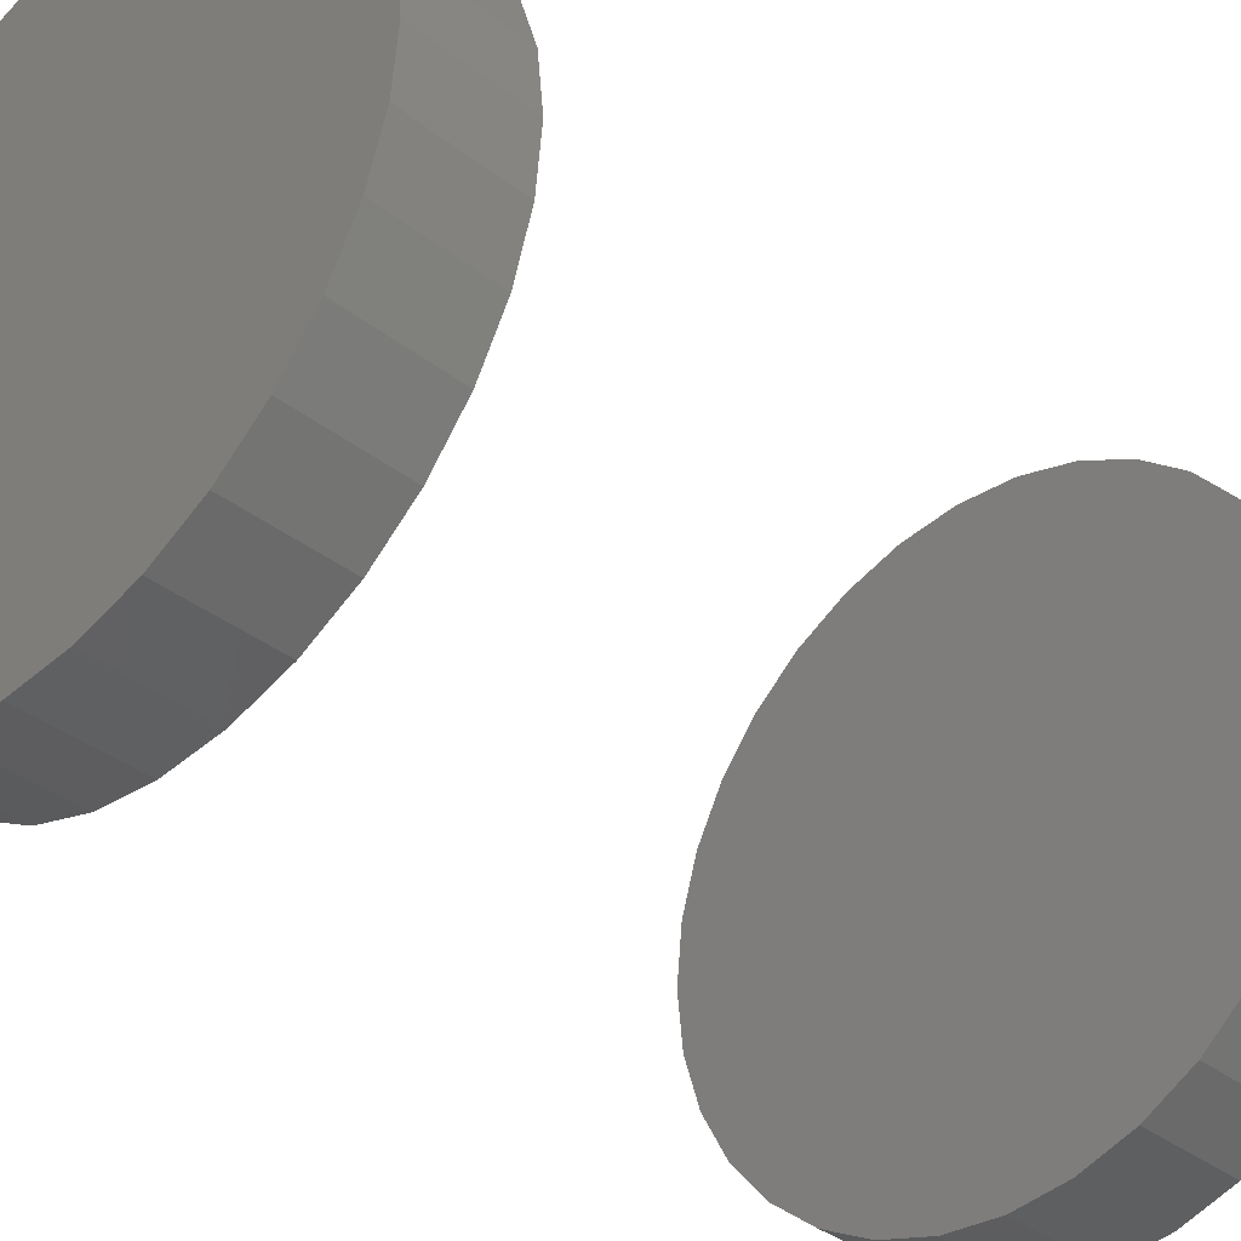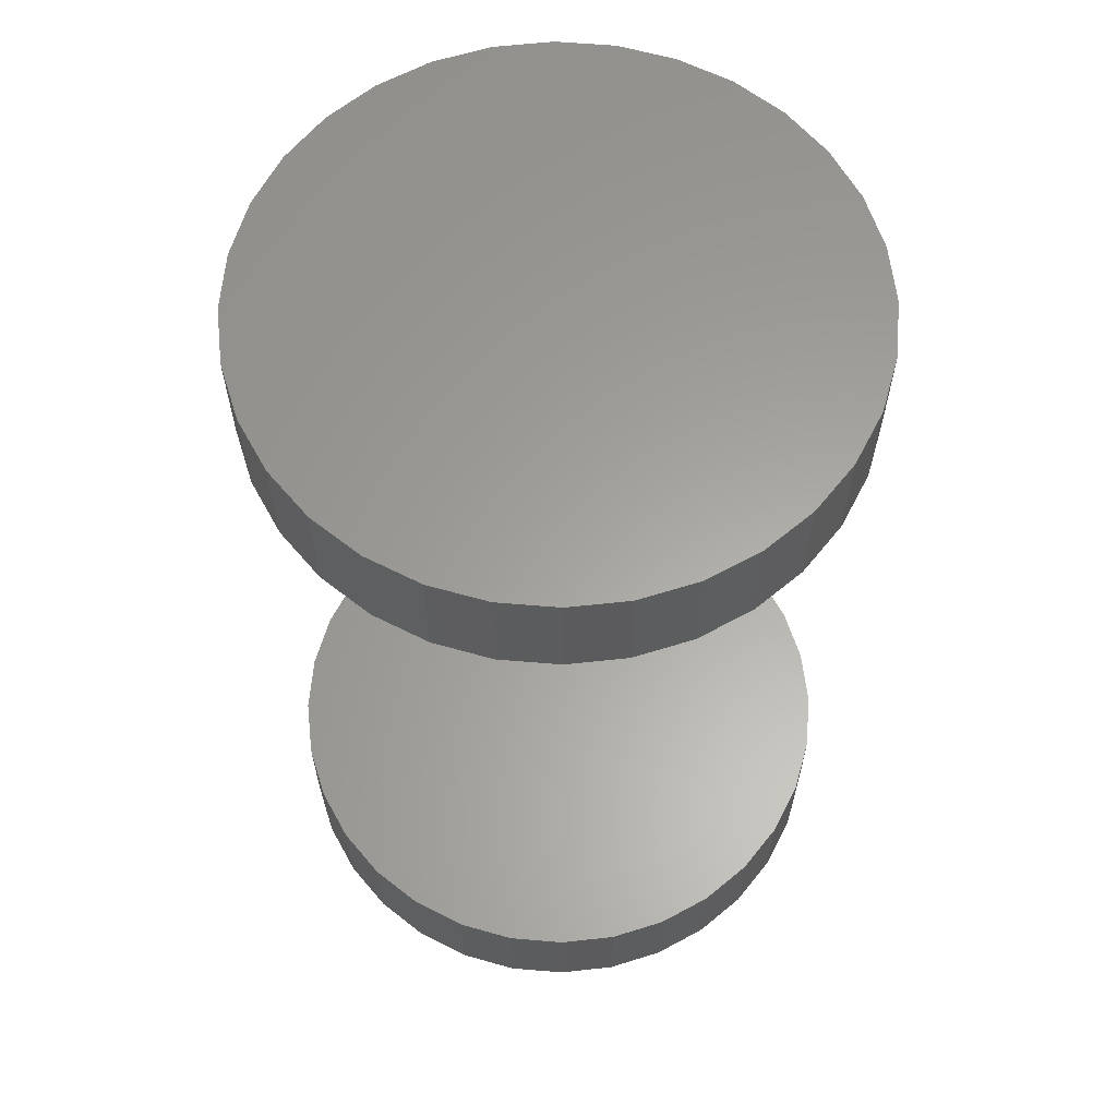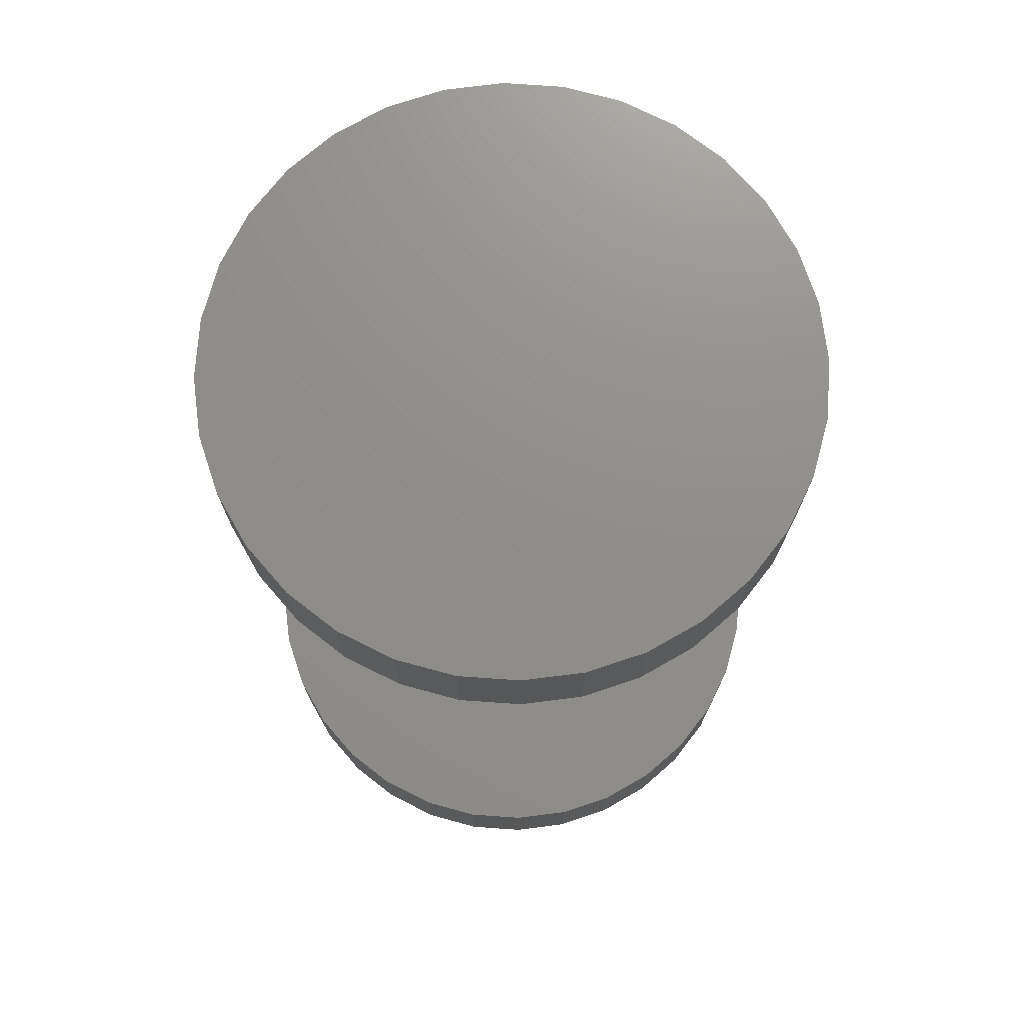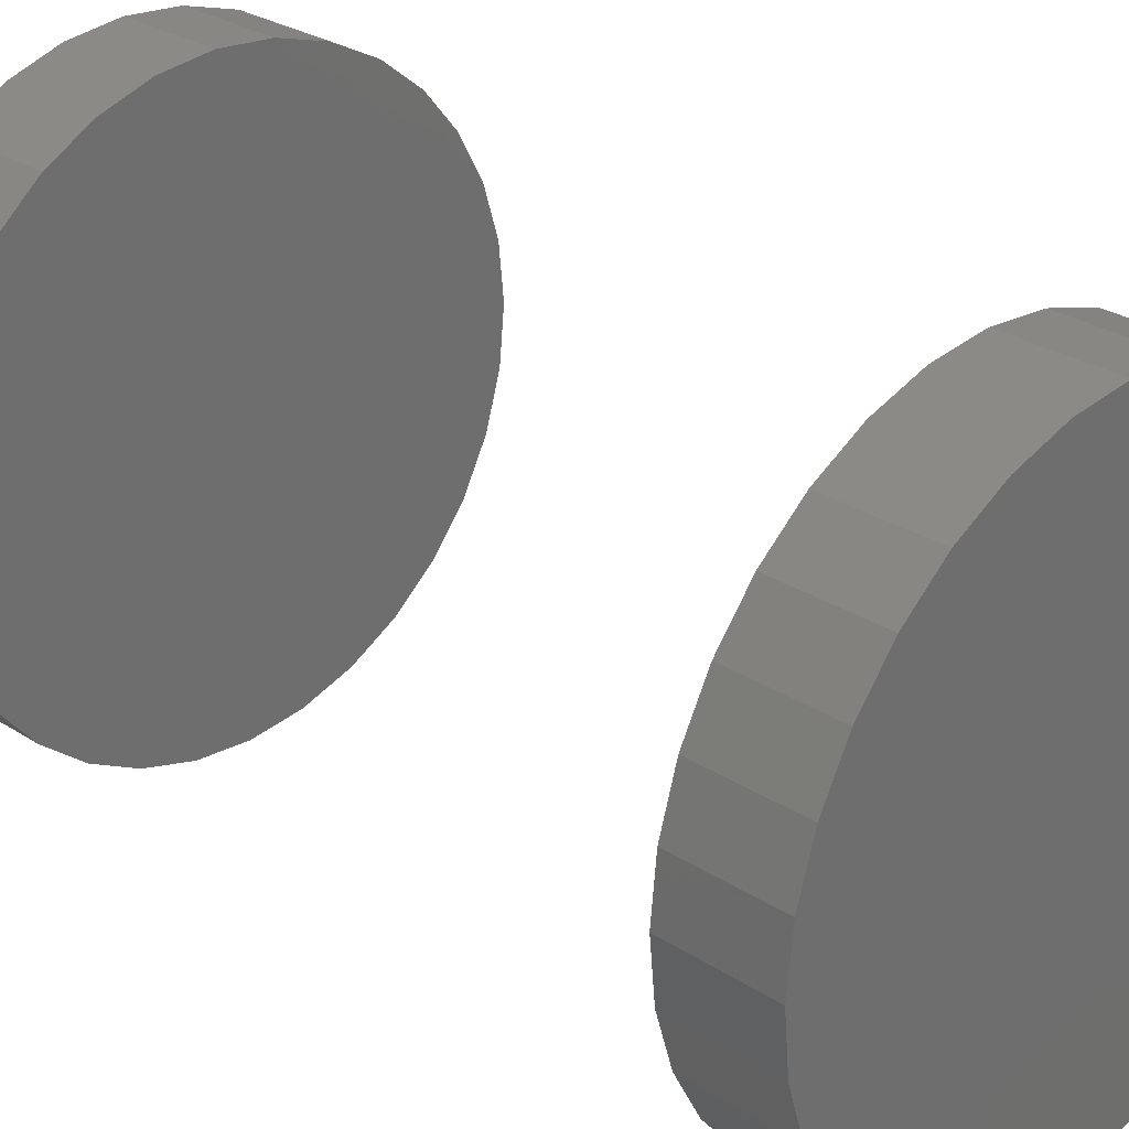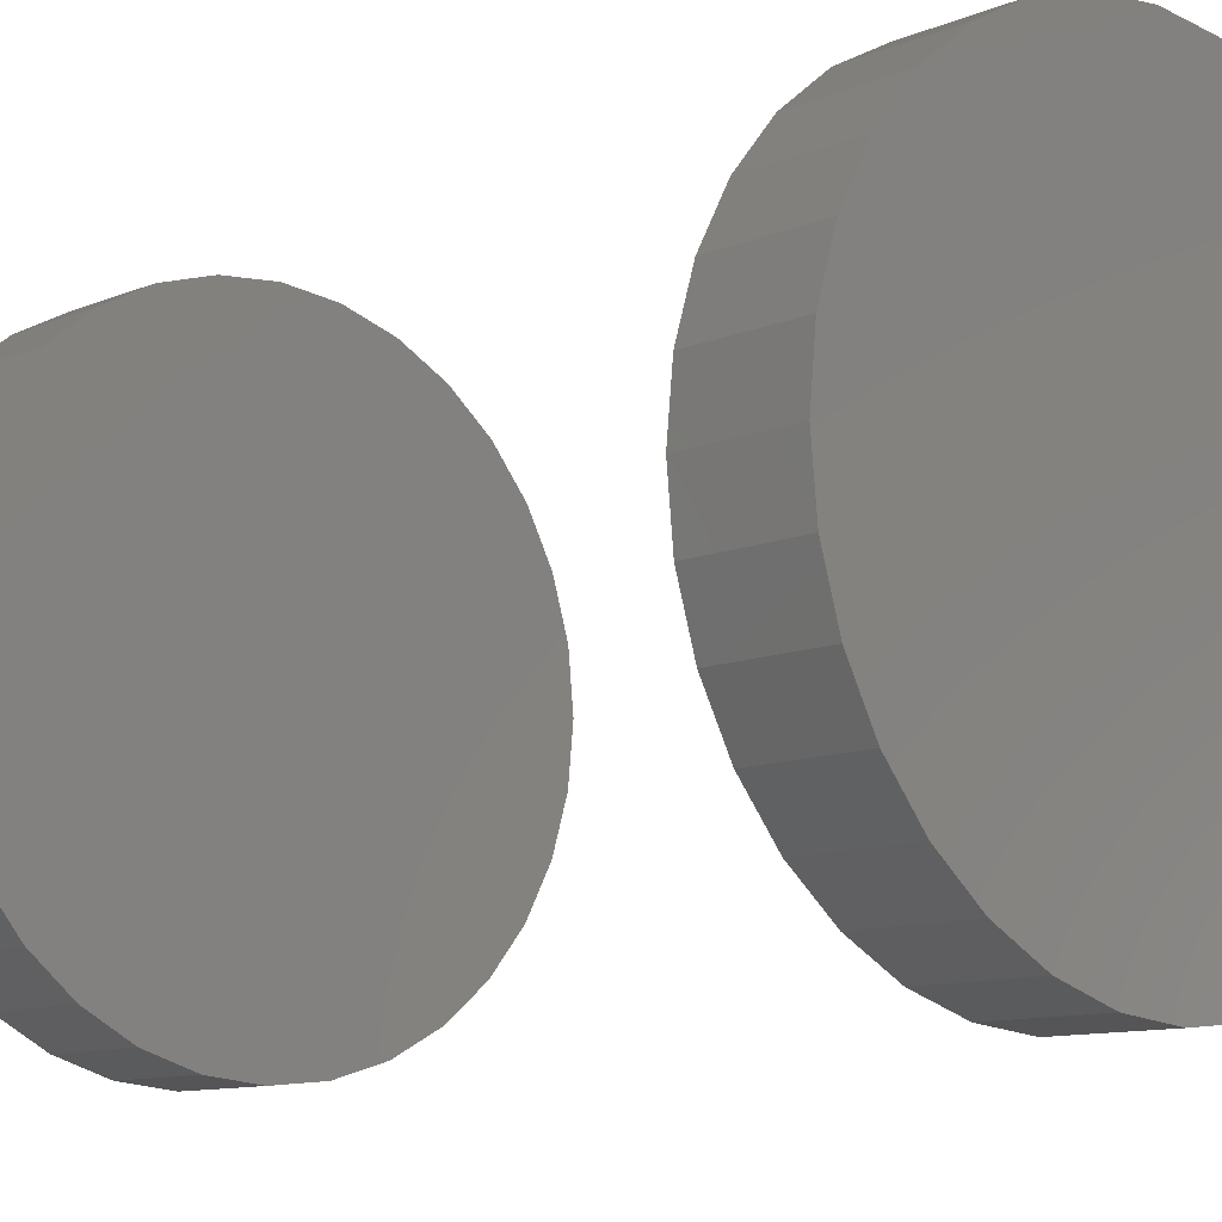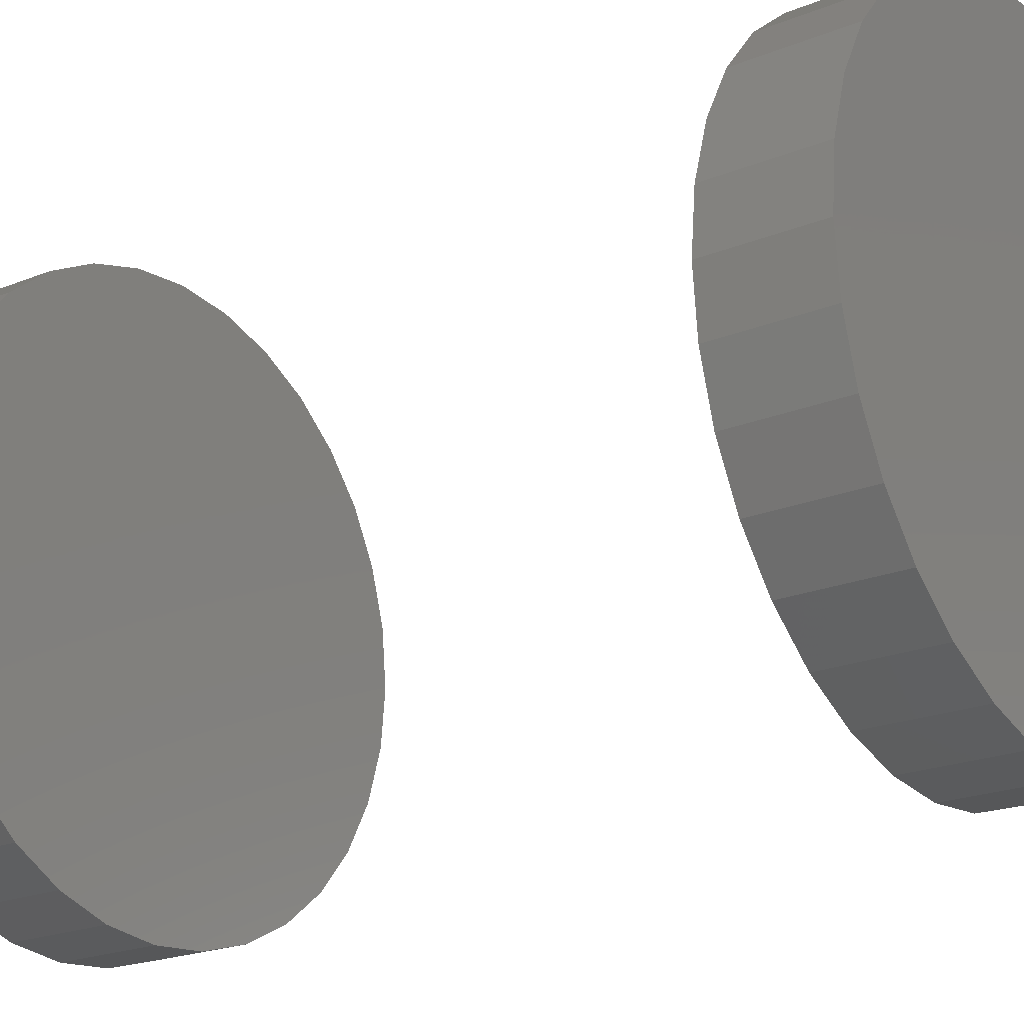
<metadata>
{"format":"stl","ext":"stl","renderer":"f3d","projection":"perspective","resolution":1024,"background":"white","views":[{"elev":-36.5,"azim":44.8,"up":"+Z"},{"elev":61.6,"azim":-34.5,"up":"+Y"},{"elev":73.3,"azim":-159.1,"up":"+Y"},{"elev":28.1,"azim":-45.8,"up":"+Z"},{"elev":-10.4,"azim":136.8,"up":"+Z"},{"elev":-21.3,"azim":125.9,"up":"+Z"}]}
</metadata>
<code>
# stl→obj: 128 verts, 248 faces
v -0.2812 -0.7188 3.48e-17
v -0.2812 -0.8203 3.48e-17
v -0.2758 -0.7188 0.05545
v -0.2758 -0.8203 0.05545
v -0.2596 -0.7188 0.1088
v -0.2596 -0.8203 0.1088
v -0.2334 -0.7188 0.1579
v -0.2334 -0.8203 0.1579
v -0.198 -0.7188 0.201
v -0.198 -0.8203 0.201
v -0.1549 -0.7188 0.2363
v -0.1549 -0.8203 0.2363
v -0.1058 -0.7188 0.2626
v -0.1058 -0.8203 0.2626
v -0.05249 -0.7188 0.2787
v -0.05249 -0.8203 0.2787
v 0.002961 -0.7188 0.2842
v 0.002961 -0.8203 0.2842
v 0.05841 -0.7188 0.2787
v 0.05841 -0.8203 0.2787
v 0.1117 -0.7188 0.2626
v 0.1117 -0.8203 0.2626
v 0.1609 -0.7188 0.2363
v 0.1609 -0.8203 0.2363
v 0.2039 -0.7188 0.201
v 0.2039 -0.8203 0.201
v 0.2393 -0.7188 0.1579
v 0.2393 -0.8203 0.1579
v 0.2655 -0.7188 0.1088
v 0.2655 -0.8203 0.1088
v 0.2817 -0.7188 0.05545
v 0.2817 -0.8203 0.05545
v 0.2872 -0.7188 -1.044e-16
v 0.2872 -0.8203 -3.481e-17
v -0.2812 0.07031 3.48e-17
v -0.2812 -0.03125 3.48e-17
v -0.2758 0.07031 0.05545
v -0.2758 -0.03125 0.05545
v -0.2596 0.07031 0.1088
v -0.2596 -0.03125 0.1088
v -0.2334 0.07031 0.1579
v -0.2334 -0.03125 0.1579
v -0.198 0.07031 0.201
v -0.198 -0.03125 0.201
v -0.1549 0.07031 0.2363
v -0.1549 -0.03125 0.2363
v -0.1058 0.07031 0.2626
v -0.1058 -0.03125 0.2626
v -0.05249 0.07031 0.2787
v -0.05249 -0.03125 0.2787
v 0.002961 0.07031 0.2842
v 0.002961 -0.03125 0.2842
v 0.05841 0.07031 0.2787
v 0.05841 -0.03125 0.2787
v 0.1117 0.07031 0.2626
v 0.1117 -0.03125 0.2626
v 0.1609 0.07031 0.2363
v 0.1609 -0.03125 0.2363
v 0.2039 0.07031 0.201
v 0.2039 -0.03125 0.201
v 0.2393 0.07031 0.1579
v 0.2393 -0.03125 0.1579
v 0.2655 0.07031 0.1088
v 0.2655 -0.03125 0.1088
v 0.2817 0.07031 0.05545
v 0.2817 -0.03125 0.05545
v 0.2872 0.07031 -1.044e-16
v 0.2872 -0.03125 -3.481e-17
v 0.2817 -0.7188 -0.05545
v 0.2817 -0.8203 -0.05545
v 0.2655 -0.7188 -0.1088
v 0.2655 -0.8203 -0.1088
v 0.2393 -0.7188 -0.1579
v 0.2393 -0.8203 -0.1579
v 0.2039 -0.7188 -0.201
v 0.2039 -0.8203 -0.201
v 0.1609 -0.7188 -0.2363
v 0.1609 -0.8203 -0.2363
v 0.1117 -0.7188 -0.2626
v 0.1117 -0.8203 -0.2626
v 0.05841 -0.7188 -0.2787
v 0.05841 -0.8203 -0.2787
v 0.002961 -0.7188 -0.2842
v 0.002961 -0.8203 -0.2842
v -0.05249 -0.7188 -0.2787
v -0.05249 -0.8203 -0.2787
v -0.1058 -0.7188 -0.2626
v -0.1058 -0.8203 -0.2626
v -0.1549 -0.7188 -0.2363
v -0.1549 -0.8203 -0.2363
v -0.198 -0.7188 -0.201
v -0.198 -0.8203 -0.201
v -0.2334 -0.7188 -0.1579
v -0.2334 -0.8203 -0.1579
v -0.2596 -0.7188 -0.1088
v -0.2596 -0.8203 -0.1088
v -0.2758 -0.7188 -0.05545
v -0.2758 -0.8203 -0.05545
v 0.2817 0.07031 -0.05545
v 0.2817 -0.03125 -0.05545
v 0.2655 0.07031 -0.1088
v 0.2655 -0.03125 -0.1088
v 0.2393 0.07031 -0.1579
v 0.2393 -0.03125 -0.1579
v 0.2039 0.07031 -0.201
v 0.2039 -0.03125 -0.201
v 0.1609 0.07031 -0.2363
v 0.1609 -0.03125 -0.2363
v 0.1117 0.07031 -0.2626
v 0.1117 -0.03125 -0.2626
v 0.05841 0.07031 -0.2787
v 0.05841 -0.03125 -0.2787
v 0.002961 0.07031 -0.2842
v 0.002961 -0.03125 -0.2842
v -0.05249 0.07031 -0.2787
v -0.05249 -0.03125 -0.2787
v -0.1058 0.07031 -0.2626
v -0.1058 -0.03125 -0.2626
v -0.1549 0.07031 -0.2363
v -0.1549 -0.03125 -0.2363
v -0.198 0.07031 -0.201
v -0.198 -0.03125 -0.201
v -0.2334 0.07031 -0.1579
v -0.2334 -0.03125 -0.1579
v -0.2596 0.07031 -0.1088
v -0.2596 -0.03125 -0.1088
v -0.2758 0.07031 -0.05545
v -0.2758 -0.03125 -0.05545
f 1 2 3
f 3 2 4
f 3 4 5
f 5 4 6
f 5 6 7
f 7 6 8
f 7 8 9
f 9 8 10
f 9 10 11
f 11 10 12
f 11 12 13
f 13 12 14
f 13 14 15
f 15 14 16
f 15 16 17
f 17 16 18
f 17 18 19
f 19 18 20
f 19 20 21
f 21 20 22
f 21 22 23
f 23 22 24
f 23 24 25
f 25 24 26
f 25 26 27
f 27 26 28
f 27 28 29
f 29 28 30
f 29 30 31
f 31 30 32
f 31 32 33
f 33 32 34
f 35 36 37
f 37 36 38
f 37 38 39
f 39 38 40
f 39 40 41
f 41 40 42
f 41 42 43
f 43 42 44
f 43 44 45
f 45 44 46
f 45 46 47
f 47 46 48
f 47 48 49
f 49 48 50
f 49 50 51
f 51 50 52
f 51 52 53
f 53 52 54
f 53 54 55
f 55 54 56
f 55 56 57
f 57 56 58
f 57 58 59
f 59 58 60
f 59 60 61
f 61 60 62
f 61 62 63
f 63 62 64
f 63 64 65
f 65 64 66
f 65 66 67
f 67 66 68
f 33 34 69
f 69 34 70
f 69 70 71
f 71 70 72
f 71 72 73
f 73 72 74
f 73 74 75
f 75 74 76
f 75 76 77
f 77 76 78
f 77 78 79
f 79 78 80
f 79 80 81
f 81 80 82
f 81 82 83
f 83 82 84
f 83 84 85
f 85 84 86
f 85 86 87
f 87 86 88
f 87 88 89
f 89 88 90
f 89 90 91
f 91 90 92
f 91 92 93
f 93 92 94
f 93 94 95
f 95 94 96
f 95 96 97
f 97 96 98
f 97 98 1
f 1 98 2
f 67 68 99
f 99 68 100
f 99 100 101
f 101 100 102
f 101 102 103
f 103 102 104
f 103 104 105
f 105 104 106
f 105 106 107
f 107 106 108
f 107 108 109
f 109 108 110
f 109 110 111
f 111 110 112
f 111 112 113
f 113 112 114
f 113 114 115
f 115 114 116
f 115 116 117
f 117 116 118
f 117 118 119
f 119 118 120
f 119 120 121
f 121 120 122
f 121 122 123
f 123 122 124
f 123 124 125
f 125 124 126
f 125 126 127
f 127 126 128
f 127 128 35
f 35 128 36
f 50 54 52
f 54 50 56
f 56 50 48
f 56 48 58
f 58 48 46
f 58 46 60
f 60 46 44
f 60 44 62
f 62 44 42
f 62 42 64
f 64 42 40
f 64 40 66
f 66 40 38
f 66 38 68
f 68 38 36
f 68 36 100
f 100 36 128
f 100 128 102
f 102 128 126
f 102 126 104
f 104 126 124
f 104 124 106
f 106 124 122
f 106 122 108
f 108 122 120
f 108 120 110
f 110 120 118
f 110 118 112
f 112 118 116
f 112 116 114
f 17 19 15
f 83 85 81
f 81 85 87
f 81 87 79
f 79 87 89
f 79 89 77
f 77 89 91
f 77 91 75
f 75 91 93
f 75 93 73
f 73 93 95
f 73 95 71
f 71 95 97
f 71 97 69
f 69 97 1
f 69 1 33
f 33 1 3
f 33 3 31
f 31 3 5
f 31 5 29
f 29 5 7
f 29 7 27
f 27 7 9
f 27 9 25
f 25 9 11
f 25 11 23
f 23 11 13
f 23 13 21
f 21 13 15
f 21 15 19
f 51 53 49
f 113 115 111
f 111 115 117
f 111 117 109
f 109 117 119
f 109 119 107
f 107 119 121
f 107 121 105
f 105 121 123
f 105 123 103
f 103 123 125
f 103 125 101
f 101 125 127
f 101 127 99
f 99 127 35
f 99 35 67
f 67 35 37
f 67 37 65
f 65 37 39
f 65 39 63
f 63 39 41
f 63 41 61
f 61 41 43
f 61 43 59
f 59 43 45
f 59 45 57
f 57 45 47
f 57 47 55
f 55 47 49
f 55 49 53
f 16 20 18
f 20 16 22
f 22 16 14
f 22 14 24
f 24 14 12
f 24 12 26
f 26 12 10
f 26 10 28
f 28 10 8
f 28 8 30
f 30 8 6
f 30 6 32
f 32 6 4
f 32 4 34
f 34 4 2
f 34 2 70
f 70 2 98
f 70 98 72
f 72 98 96
f 72 96 74
f 74 96 94
f 74 94 76
f 76 94 92
f 76 92 78
f 78 92 90
f 78 90 80
f 80 90 88
f 80 88 82
f 82 88 86
f 82 86 84

</code>
